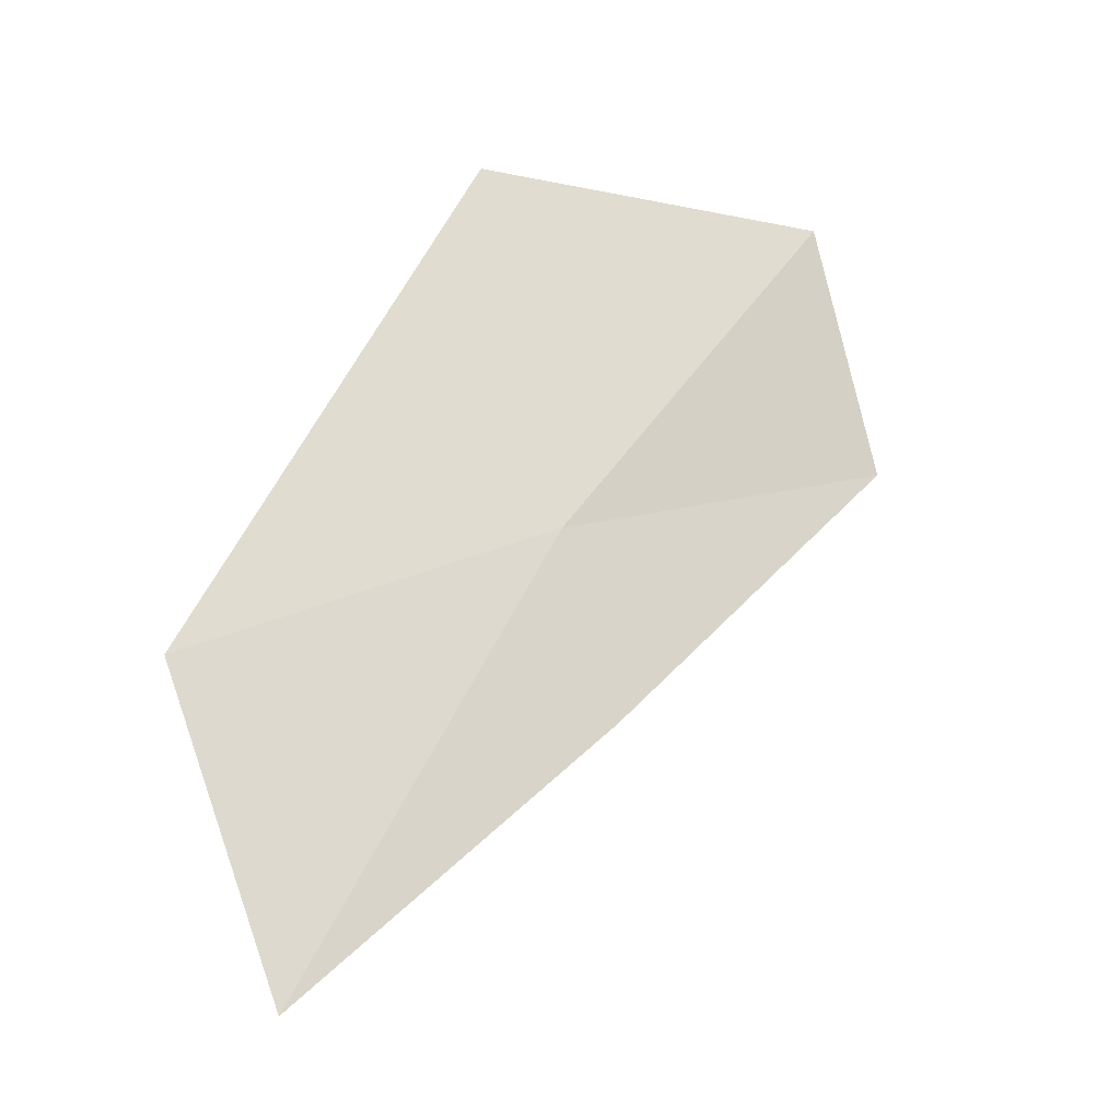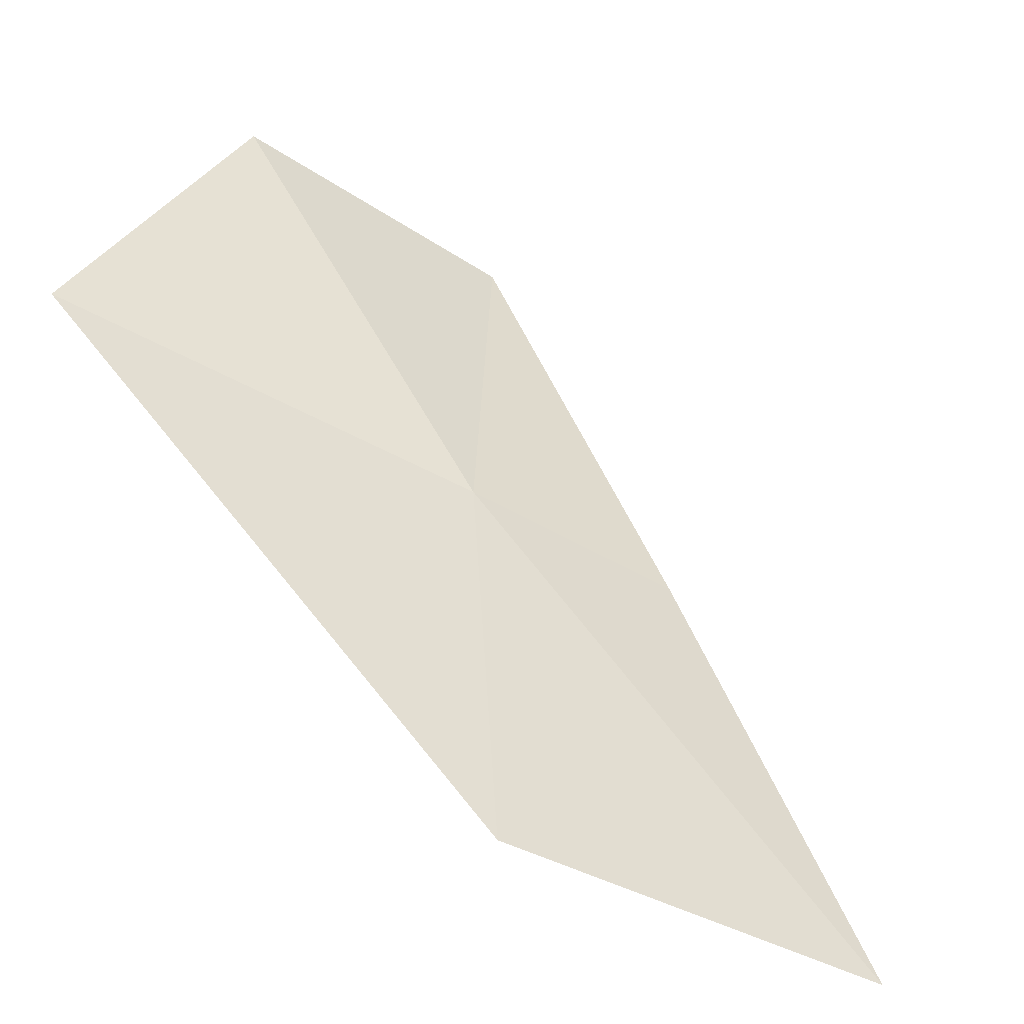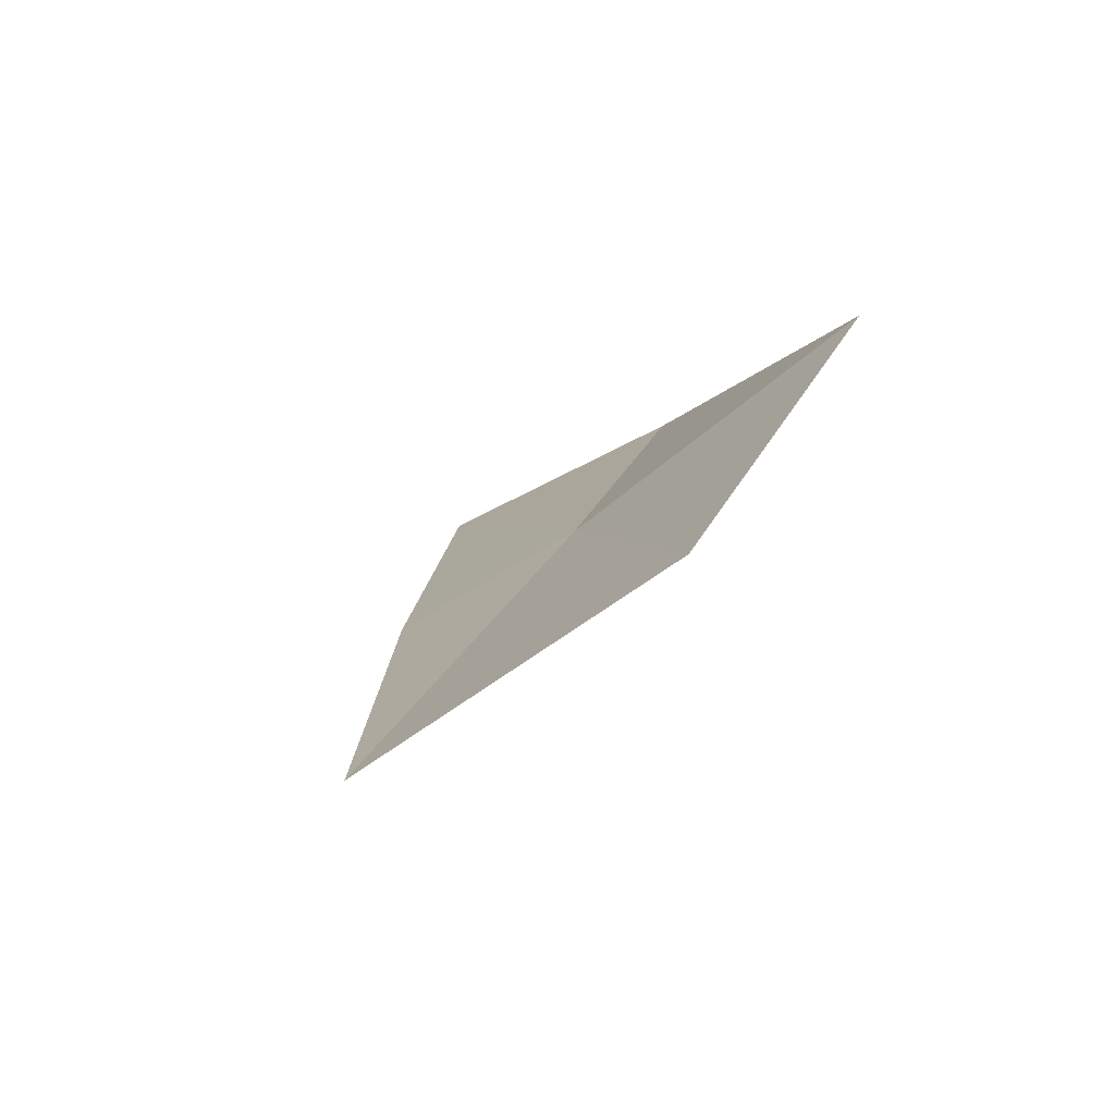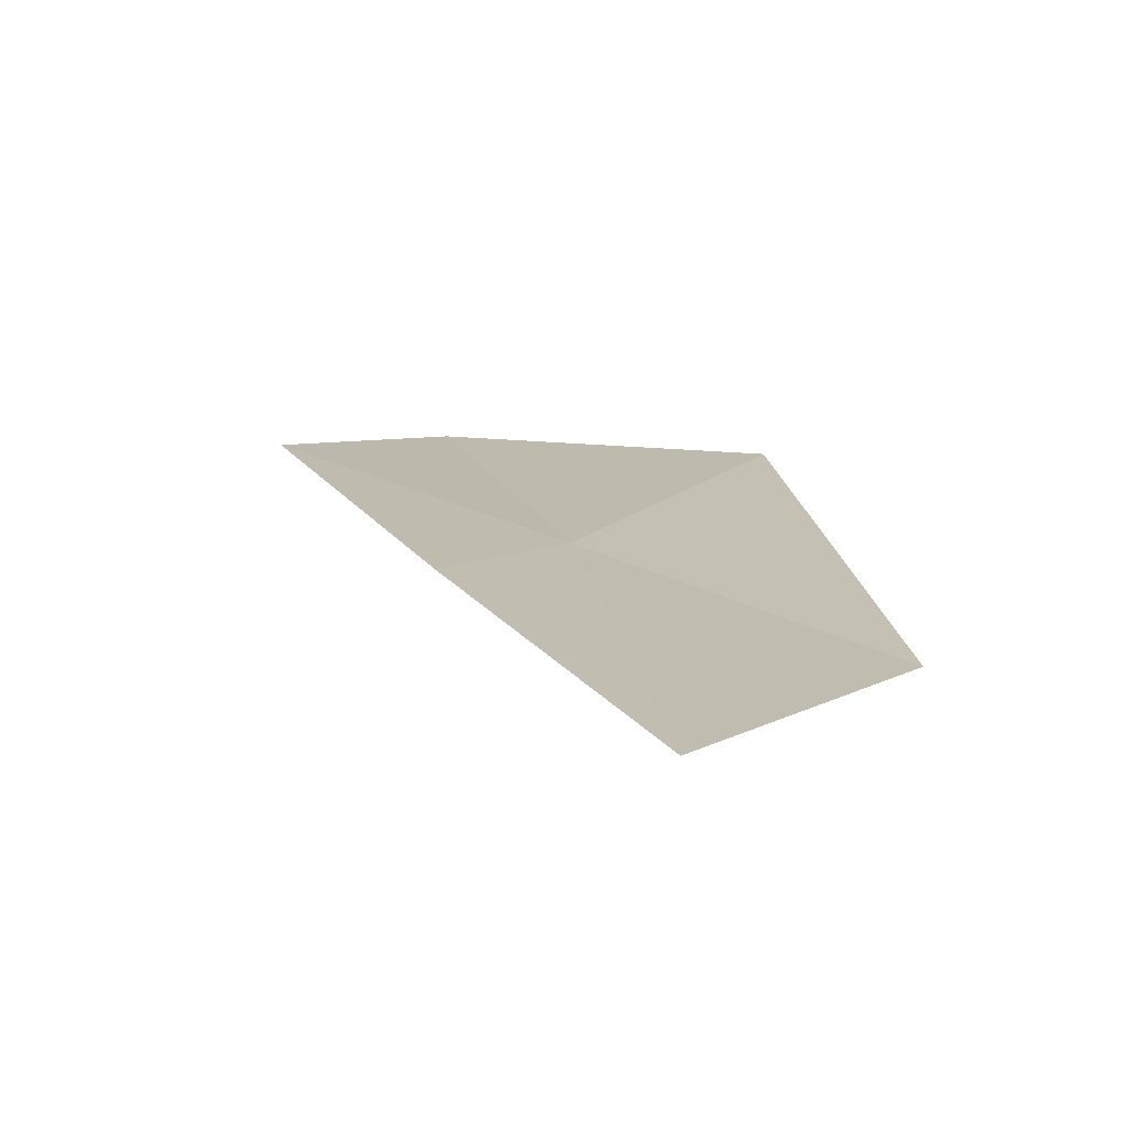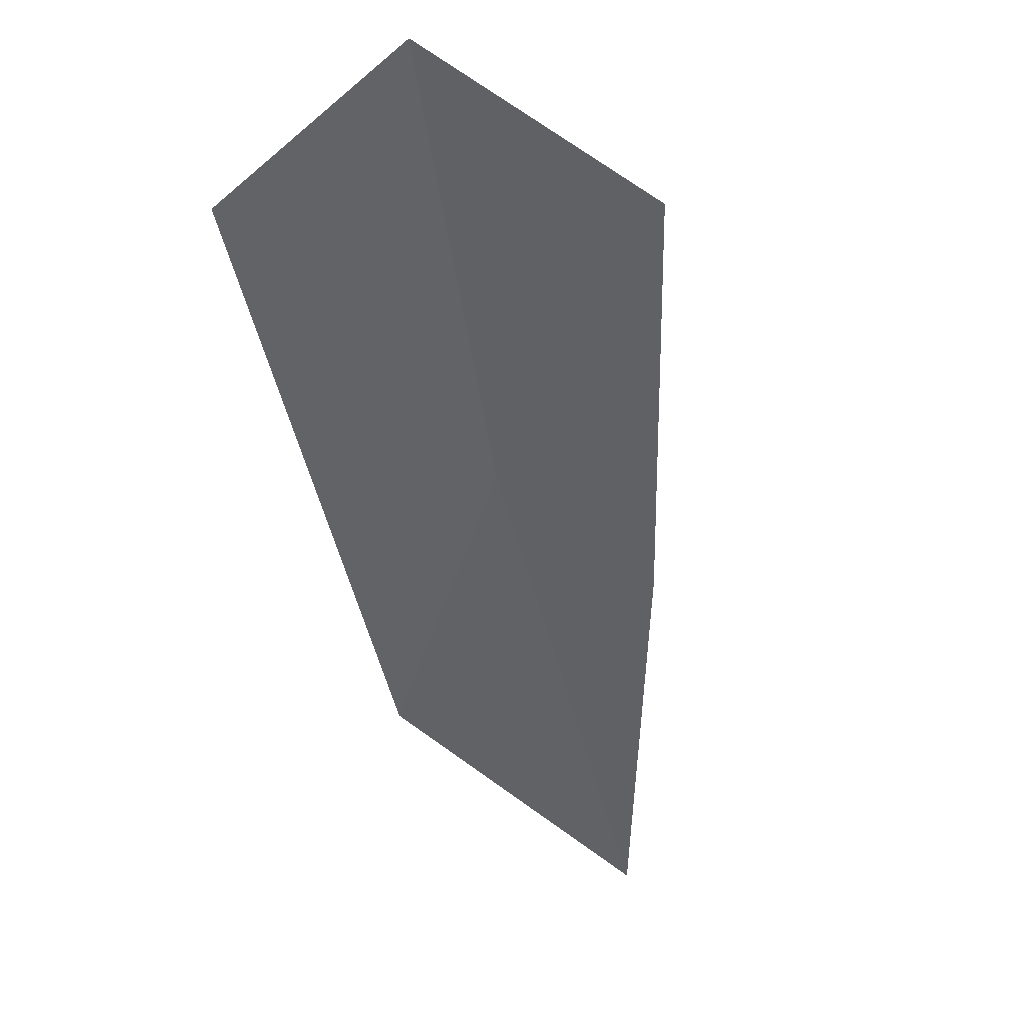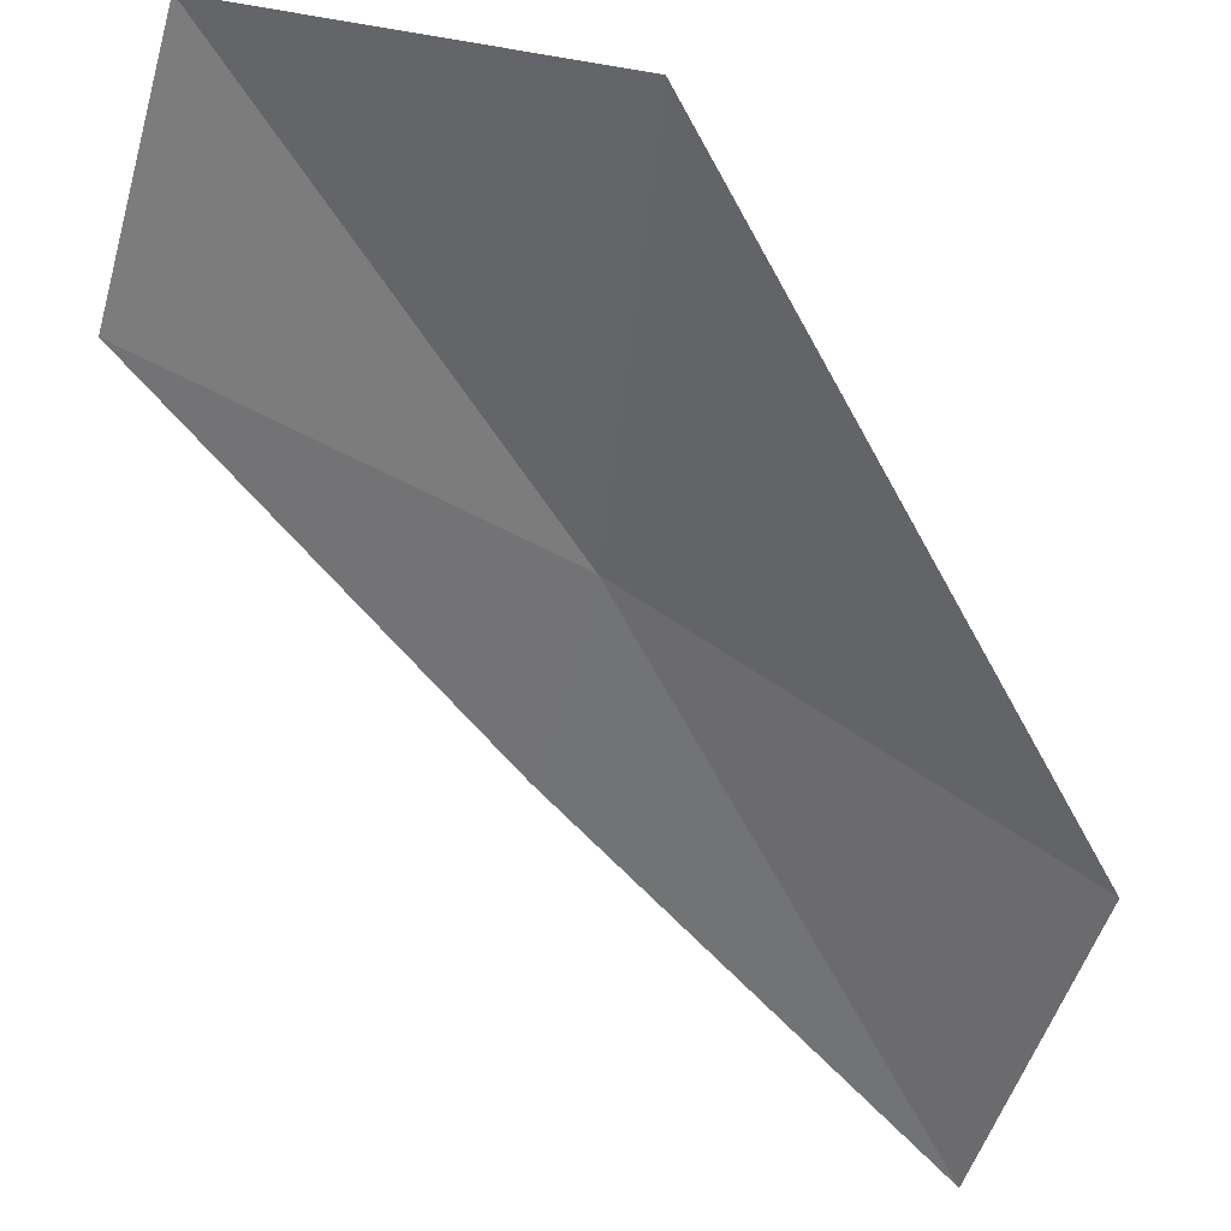
<metadata>
{"format":"obj","ext":"obj","renderer":"f3d","projection":"perspective","resolution":1024,"background":"white","views":[{"elev":-66.8,"azim":-38.0,"up":"+Y"},{"elev":6.5,"azim":-48.8,"up":"+Z"},{"elev":-35.1,"azim":-144.4,"up":"+Y"},{"elev":-36.2,"azim":171.6,"up":"+Y"},{"elev":-2.6,"azim":30.4,"up":"+Y"},{"elev":-26.0,"azim":-145.9,"up":"+Z"}]}
</metadata>
<code>
v 12.27 13.76 47.35
v 12.15 11.92 45.92
v 11.18 12.68 46.45
v 12.84 13.31 46.98
v 12.67 15.31 48.65
v 13.44 14.71 48.08
v 11.29 14.89 48.06
f 1 3 2
f 1 2 4
f 1 6 5
f 1 5 7
f 1 7 3
f 1 4 6

</code>
